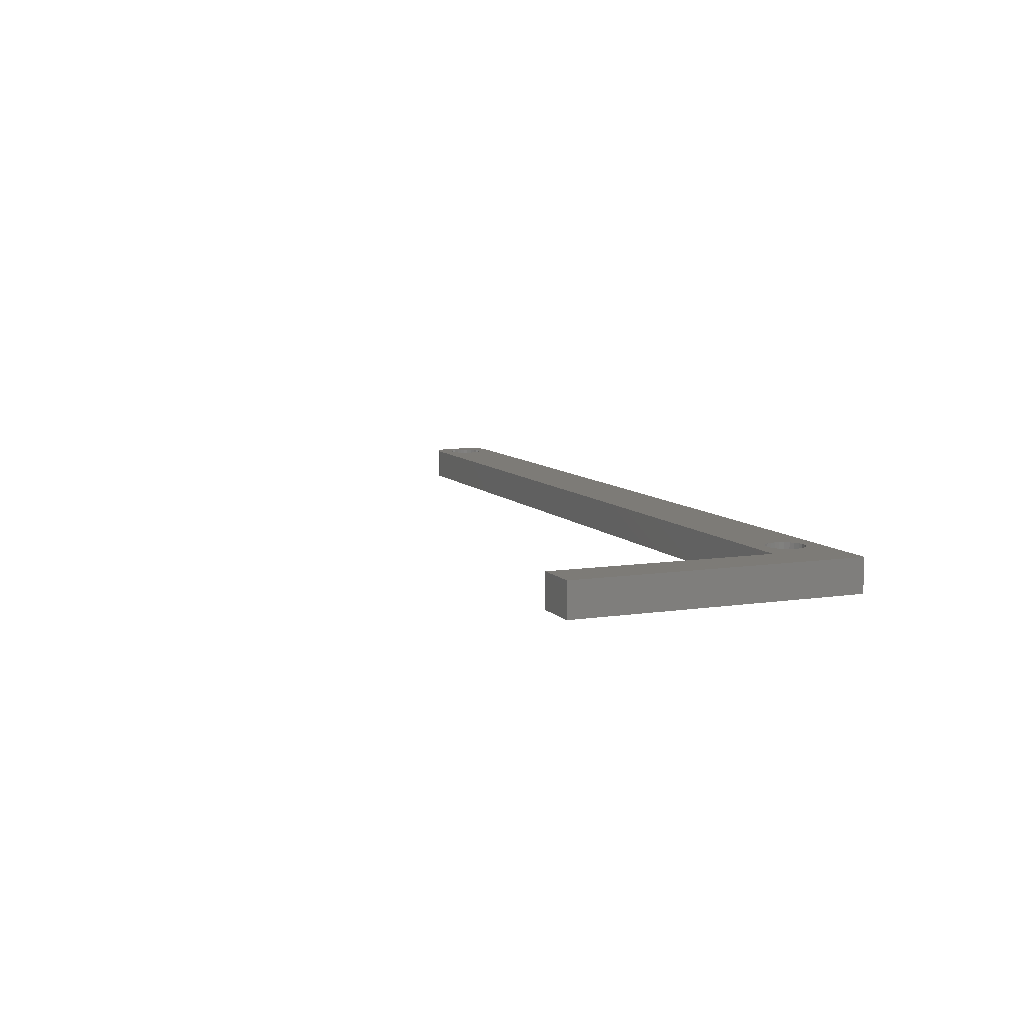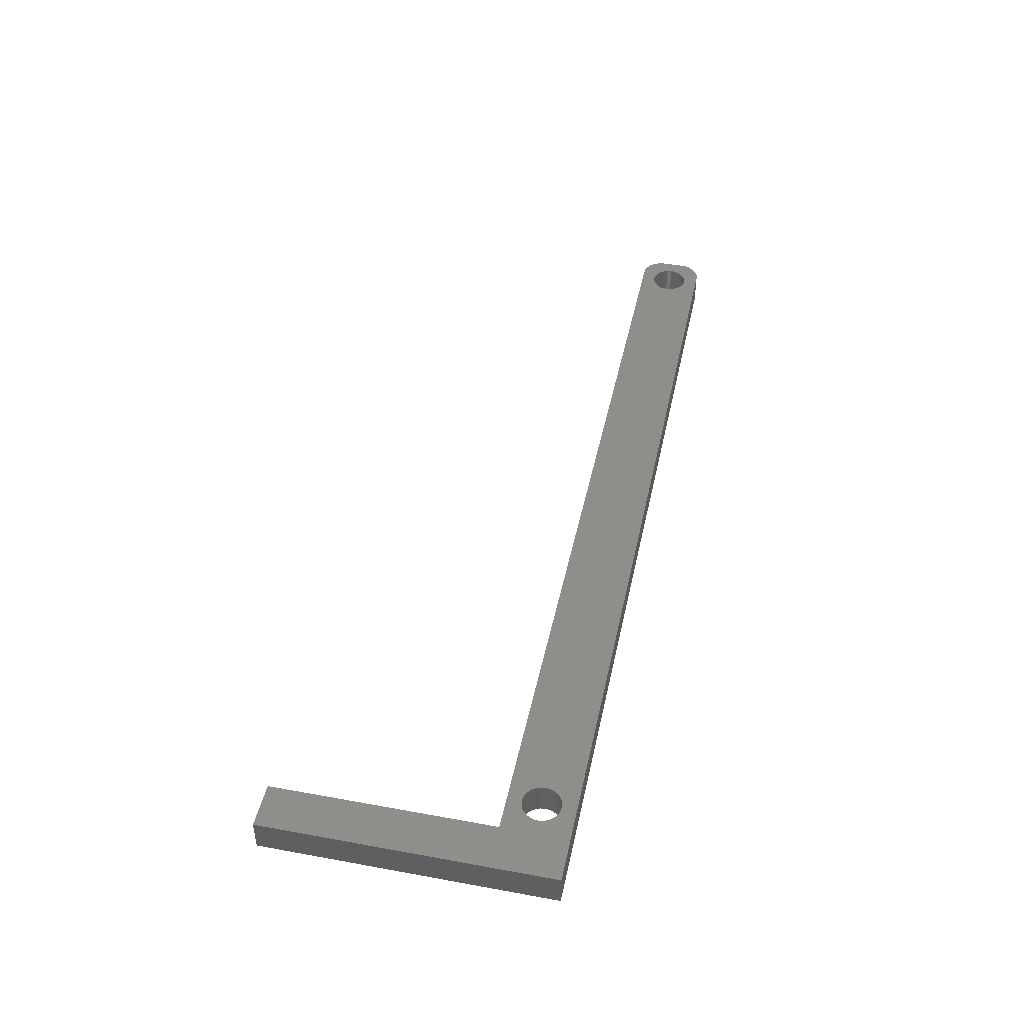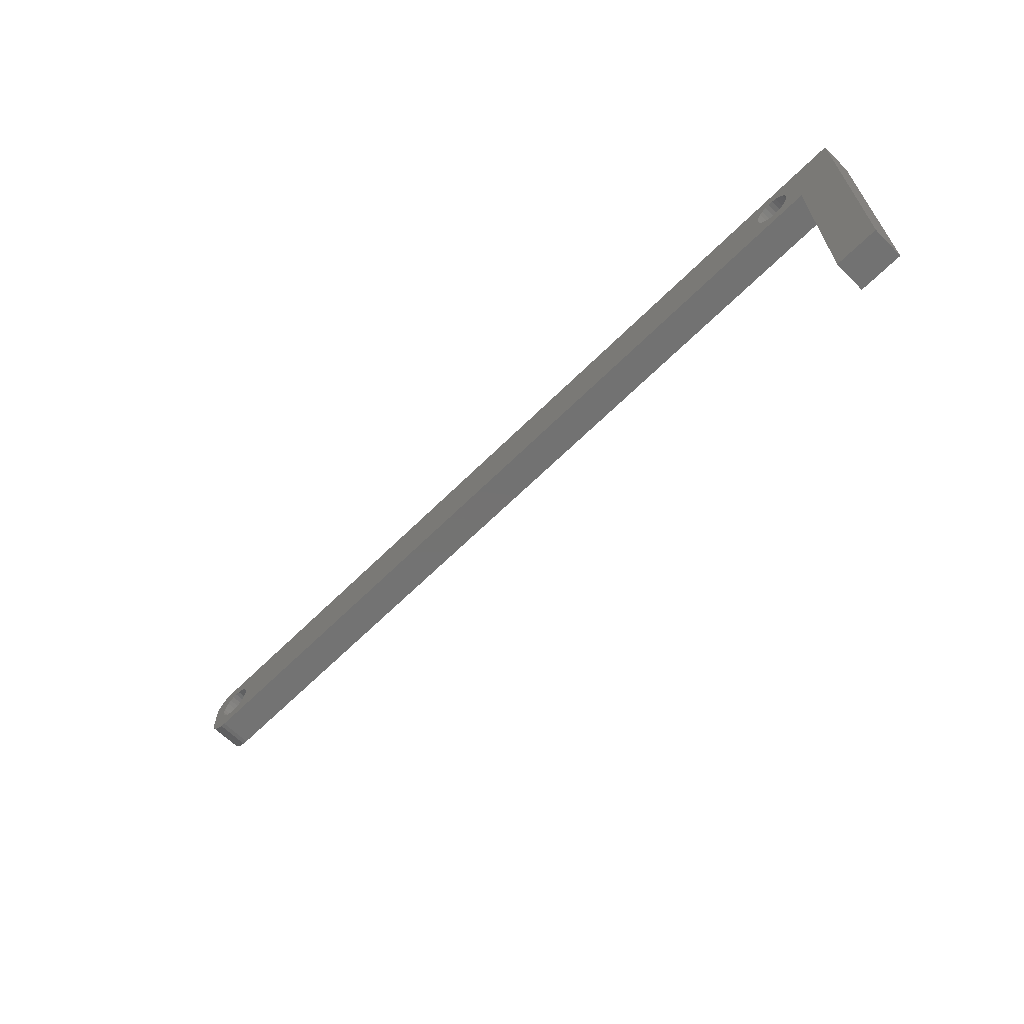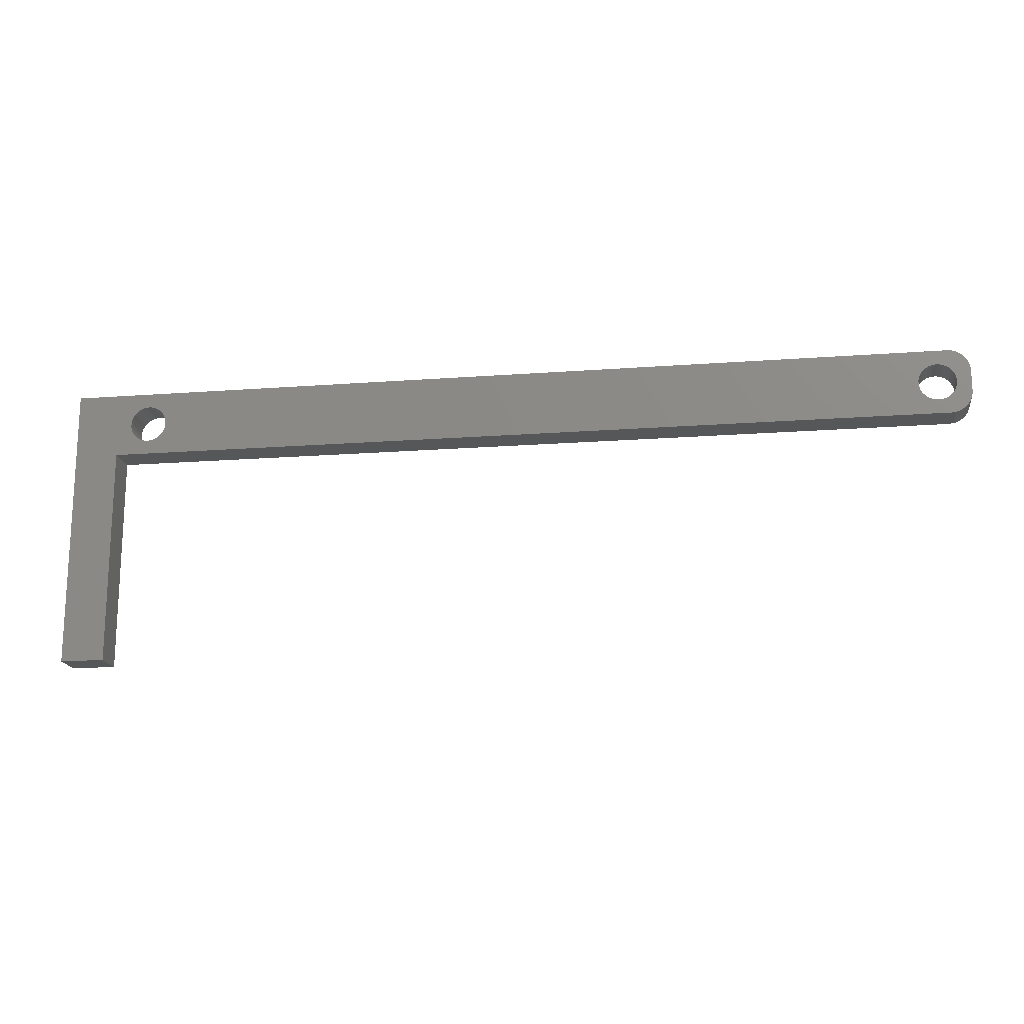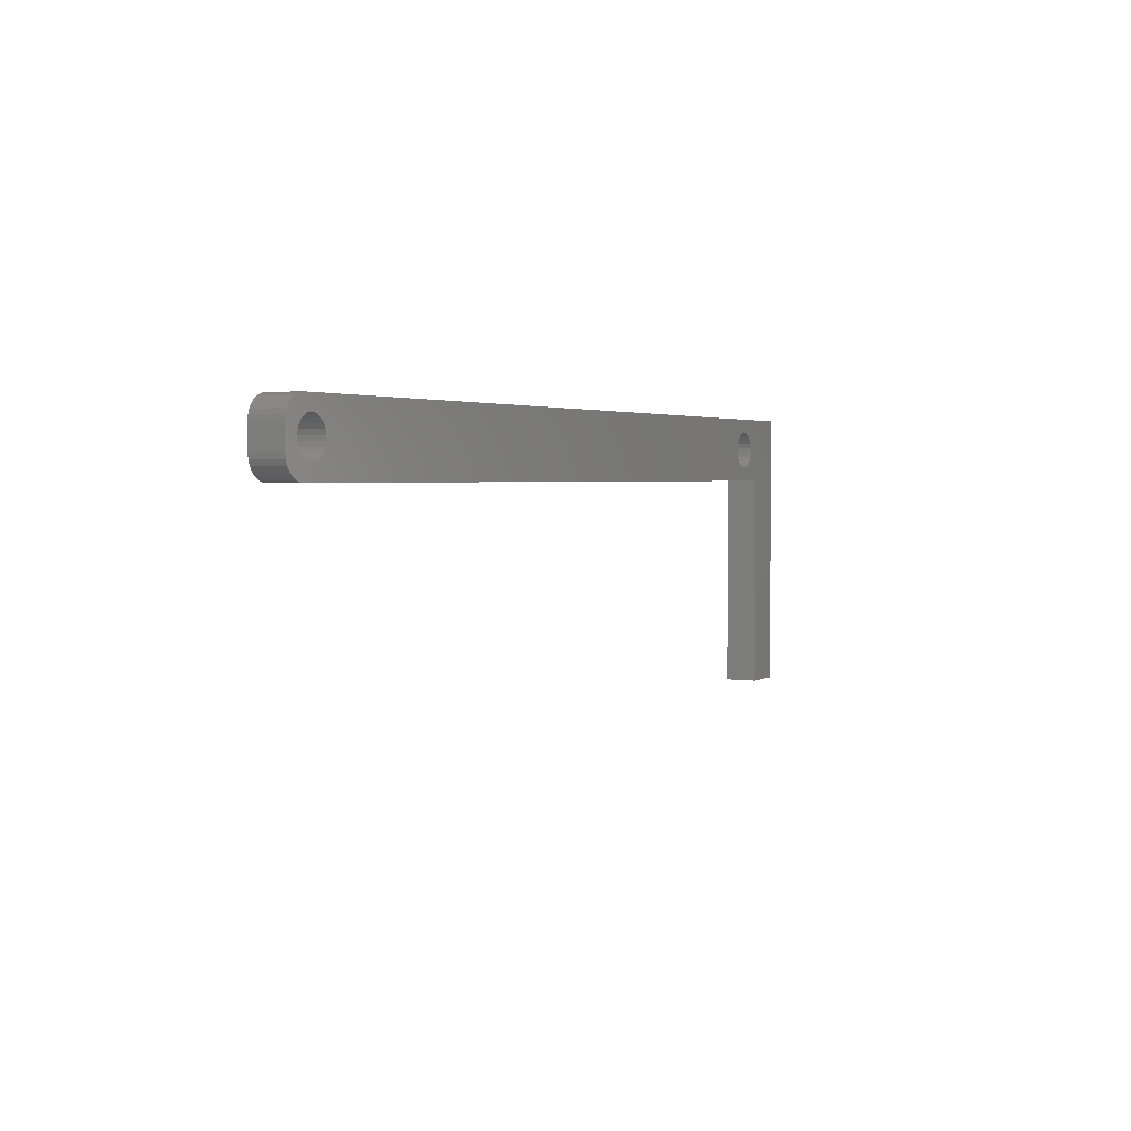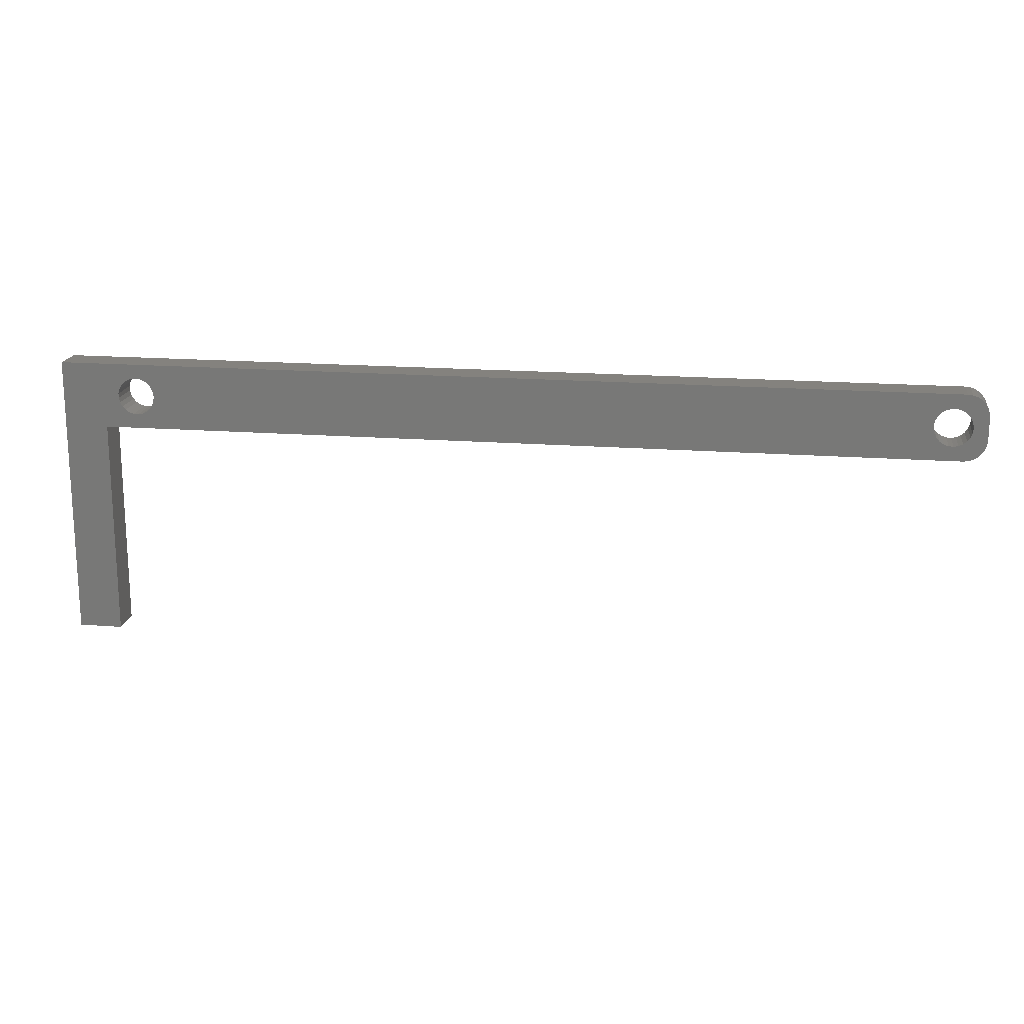
<metadata>
{"format":"stl","ext":"stl","renderer":"f3d","projection":"perspective","resolution":1024,"background":"white","views":[{"elev":8.6,"azim":67.5,"up":"+Z"},{"elev":44.6,"azim":102.0,"up":"+Z"},{"elev":-64.6,"azim":45.0,"up":"+Y"},{"elev":-17.3,"azim":-171.4,"up":"+Y"},{"elev":2.5,"azim":-62.4,"up":"+Y"},{"elev":17.5,"azim":-171.2,"up":"+Y"}]}
</metadata>
<code>
# stl→obj: 140 verts, 284 faces
v -40 1 0
v -40 1 3
v -39.95 1.445 0
v -39.95 1.445 3
v -39.8 1.868 0
v -39.8 1.868 3
v -39.56 2.247 0
v -39.56 2.247 3
v -39.25 2.564 0
v -39.25 2.564 3
v -38.87 2.802 0
v -38.87 2.802 3
v -38.45 2.95 0
v -38.45 2.95 3
v -38 3 0
v -38 3 3
v -40 -1 0
v -40 -1 3
v -38.65 -0.4228 0
v -38.7 -2.082e-16 0
v -38.65 0.4228 0
v -38.49 0.819 0
v -38.24 1.164 0
v -37.91 1.435 0
v -37.53 1.617 0
v -37.11 1.697 0
v -38.49 -0.819 0
v -38.24 -1.164 0
v -39.95 -1.445 0
v -37.91 -1.435 0
v -39.8 -1.868 0
v -37.53 -1.617 0
v -39.56 -2.247 0
v -37.11 -1.697 0
v -39.25 -2.564 0
v -38.87 -2.802 0
v -38 -3 0
v -38.45 -2.95 0
v -36.68 -1.67 0
v -36.28 -1.538 0
v -35.92 -1.31 0
v -35.62 -0.9992 0
v 35.76 -1.164 0
v 36.09 -1.435 0
v 36.47 -1.617 0
v 40 -3 0
v 36.89 -1.697 0
v 37.32 -1.67 0
v 35.51 -0.819 0
v -35.42 -0.6258 0
v 35.35 -0.4228 0
v -35.31 -0.2131 0
v 35.3 -2.082e-16 0
v -35.31 0.2131 0
v 35.35 0.4228 0
v -35.42 0.6258 0
v 35.51 0.819 0
v -35.62 0.9992 0
v 35.76 1.164 0
v -35.92 1.31 0
v 36.09 1.435 0
v 36.47 1.617 0
v 36.89 1.697 0
v 44 3 0
v 37.32 1.67 0
v 37.72 1.538 0
v 38.08 1.31 0
v 38.38 0.9992 0
v 38.58 0.6258 0
v 38.69 0.2131 0
v 38.69 -0.2131 0
v 38.58 -0.6258 0
v 38.38 -0.9992 0
v 38.08 -1.31 0
v 37.72 -1.538 0
v -36.28 1.538 0
v -36.68 1.67 0
v 44 -23 0
v 40 -23 0
v -38 -3 3
v -38.45 -2.95 3
v -38.87 -2.802 3
v -39.25 -2.564 3
v -39.56 -2.247 3
v -39.8 -1.868 3
v -39.95 -1.445 3
v 35.35 -0.4228 3
v 35.3 -2.082e-16 3
v 35.35 0.4228 3
v 35.51 0.819 3
v 35.76 1.164 3
v 36.09 1.435 3
v 36.47 1.617 3
v 36.89 1.697 3
v 37.32 1.67 3
v 37.72 1.538 3
v 38.08 1.31 3
v 38.38 0.9992 3
v 38.58 0.6258 3
v 38.69 0.2131 3
v 38.69 -0.2131 3
v 38.58 -0.6258 3
v 38.38 -0.9992 3
v 38.08 -1.31 3
v 37.72 -1.538 3
v 37.32 -1.67 3
v 36.89 -1.697 3
v 36.47 -1.617 3
v 36.09 -1.435 3
v 35.76 -1.164 3
v 35.51 -0.819 3
v -38.65 -0.4228 3
v -38.7 -2.082e-16 3
v -38.65 0.4228 3
v -38.49 0.819 3
v -38.24 1.164 3
v -37.91 1.435 3
v -37.53 1.617 3
v -37.11 1.697 3
v -36.68 1.67 3
v -36.28 1.538 3
v -35.92 1.31 3
v -35.62 0.9992 3
v -35.42 0.6258 3
v -35.31 0.2131 3
v -35.31 -0.2131 3
v -35.42 -0.6258 3
v -35.62 -0.9992 3
v -35.92 -1.31 3
v -36.28 -1.538 3
v -36.68 -1.67 3
v -37.11 -1.697 3
v -37.53 -1.617 3
v -37.91 -1.435 3
v -38.24 -1.164 3
v -38.49 -0.819 3
v 44 -23 3
v 44 3 3
v 40 -23 3
v 40 -3 3
f 1 2 3
f 3 2 4
f 3 4 5
f 5 4 6
f 5 6 7
f 7 6 8
f 7 8 9
f 9 8 10
f 9 10 11
f 11 10 12
f 11 12 13
f 13 12 14
f 13 14 15
f 15 14 16
f 1 17 2
f 2 17 18
f 19 17 20
f 20 17 1
f 20 1 21
f 21 1 22
f 22 1 23
f 23 1 3
f 23 3 24
f 24 3 5
f 24 5 25
f 25 5 7
f 25 7 26
f 26 7 9
f 26 9 11
f 19 27 17
f 17 27 28
f 17 28 29
f 29 28 30
f 29 30 31
f 31 30 32
f 31 32 33
f 33 32 34
f 33 34 35
f 35 34 36
f 36 34 37
f 36 37 38
f 34 39 37
f 37 39 40
f 37 40 41
f 42 43 41
f 41 43 44
f 41 44 37
f 37 44 45
f 37 45 46
f 46 45 47
f 46 47 48
f 43 42 49
f 49 42 50
f 49 50 51
f 51 50 52
f 51 52 53
f 53 52 54
f 53 54 55
f 55 54 56
f 55 56 57
f 57 56 58
f 57 58 59
f 59 58 60
f 59 60 61
f 61 60 15
f 61 15 62
f 62 15 63
f 63 15 64
f 63 64 65
f 65 64 66
f 66 64 67
f 67 64 68
f 68 64 69
f 69 64 70
f 70 64 71
f 71 64 72
f 72 64 46
f 72 46 73
f 73 46 74
f 74 46 75
f 75 46 48
f 60 76 15
f 15 76 77
f 15 77 26
f 13 15 11
f 11 15 26
f 64 78 46
f 46 78 79
f 37 80 38
f 38 80 81
f 38 81 36
f 36 81 82
f 36 82 35
f 35 82 83
f 35 83 33
f 33 83 84
f 33 84 31
f 31 84 85
f 31 85 29
f 29 85 86
f 29 86 17
f 17 86 18
f 87 51 88
f 88 51 53
f 88 53 89
f 89 53 55
f 89 55 90
f 90 55 57
f 90 57 91
f 91 57 59
f 91 59 92
f 92 59 61
f 92 61 93
f 93 61 62
f 93 62 94
f 94 62 63
f 94 63 95
f 95 63 65
f 95 65 96
f 96 65 66
f 96 66 97
f 97 66 67
f 97 67 98
f 98 67 68
f 98 68 99
f 99 68 69
f 99 69 100
f 100 69 70
f 100 70 101
f 101 70 71
f 101 71 102
f 102 71 72
f 102 72 103
f 103 72 73
f 103 73 104
f 104 73 74
f 104 74 105
f 105 74 75
f 105 75 106
f 106 75 48
f 106 48 107
f 107 48 47
f 107 47 108
f 108 47 45
f 108 45 109
f 109 45 44
f 109 44 110
f 110 44 43
f 110 43 111
f 111 43 49
f 111 49 87
f 87 49 51
f 112 19 113
f 113 19 20
f 113 20 114
f 114 20 21
f 114 21 115
f 115 21 22
f 115 22 116
f 116 22 23
f 116 23 117
f 117 23 24
f 117 24 118
f 118 24 25
f 118 25 119
f 119 25 26
f 119 26 120
f 120 26 77
f 120 77 121
f 121 77 76
f 121 76 122
f 122 76 60
f 122 60 123
f 123 60 58
f 123 58 124
f 124 58 56
f 124 56 125
f 125 56 54
f 125 54 126
f 126 54 52
f 126 52 127
f 127 52 50
f 127 50 128
f 128 50 42
f 128 42 129
f 129 42 41
f 129 41 130
f 130 41 40
f 130 40 131
f 131 40 39
f 131 39 132
f 132 39 34
f 132 34 133
f 133 34 32
f 133 32 134
f 134 32 30
f 134 30 135
f 135 30 28
f 135 28 136
f 136 28 27
f 136 27 112
f 112 27 19
f 78 64 137
f 137 64 138
f 79 78 139
f 139 78 137
f 46 79 140
f 140 79 139
f 37 46 80
f 80 46 140
f 16 138 15
f 15 138 64
f 14 12 16
f 16 12 119
f 16 119 120
f 12 10 119
f 119 10 8
f 119 8 118
f 118 8 6
f 118 6 117
f 117 6 4
f 117 4 116
f 116 4 2
f 116 2 115
f 115 2 114
f 114 2 113
f 113 2 18
f 113 18 112
f 112 18 136
f 136 18 135
f 135 18 86
f 135 86 134
f 134 86 85
f 134 85 133
f 133 85 84
f 133 84 132
f 132 84 83
f 132 83 82
f 81 80 82
f 82 80 132
f 140 108 80
f 80 108 109
f 80 109 129
f 129 109 110
f 129 110 128
f 128 110 111
f 128 111 127
f 127 111 87
f 127 87 126
f 126 87 88
f 126 88 125
f 125 88 89
f 125 89 124
f 124 89 90
f 124 90 123
f 123 90 91
f 123 91 122
f 122 91 92
f 122 92 16
f 16 92 93
f 16 93 94
f 139 137 140
f 140 137 138
f 140 138 102
f 102 138 101
f 101 138 100
f 100 138 99
f 99 138 98
f 98 138 97
f 97 138 96
f 96 138 95
f 95 138 94
f 94 138 16
f 120 121 16
f 16 121 122
f 129 130 80
f 80 130 131
f 80 131 132
f 102 103 140
f 140 103 104
f 140 104 105
f 105 106 140
f 140 106 107
f 140 107 108

</code>
